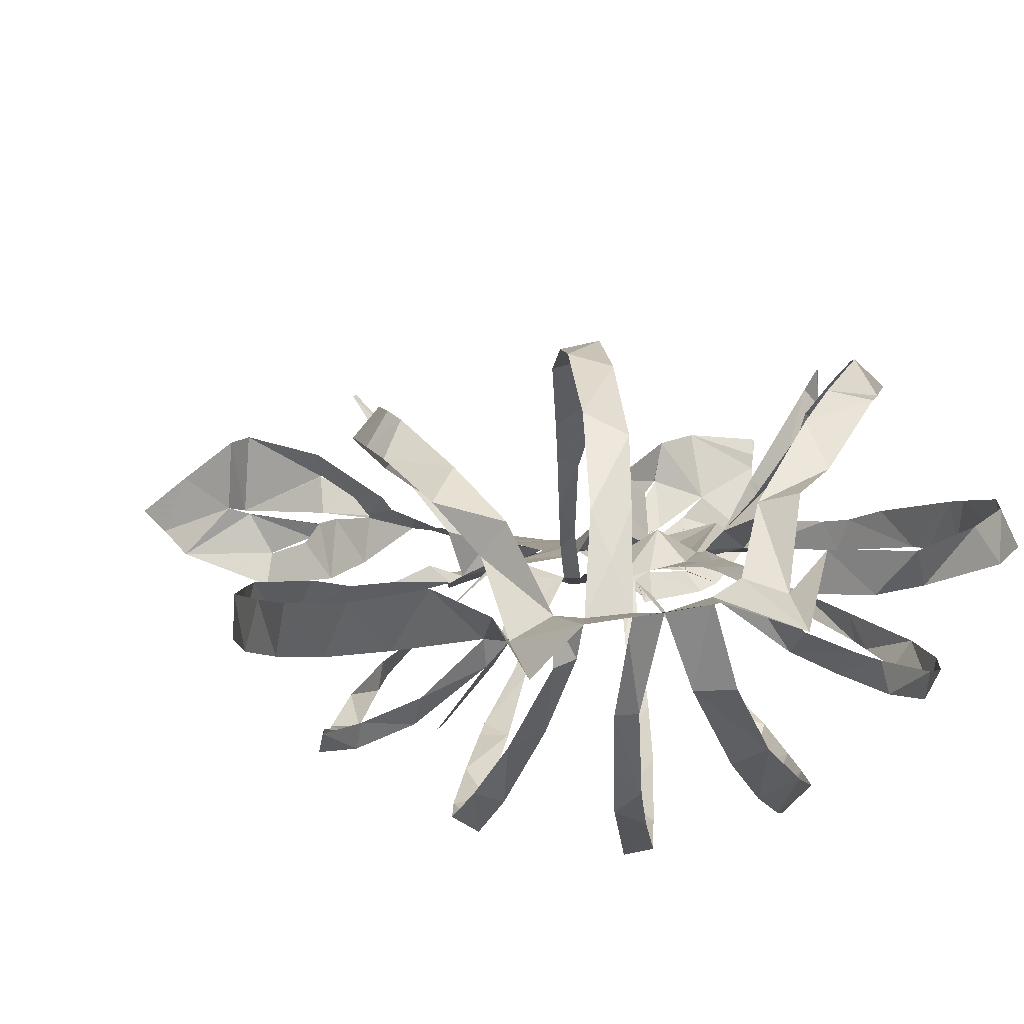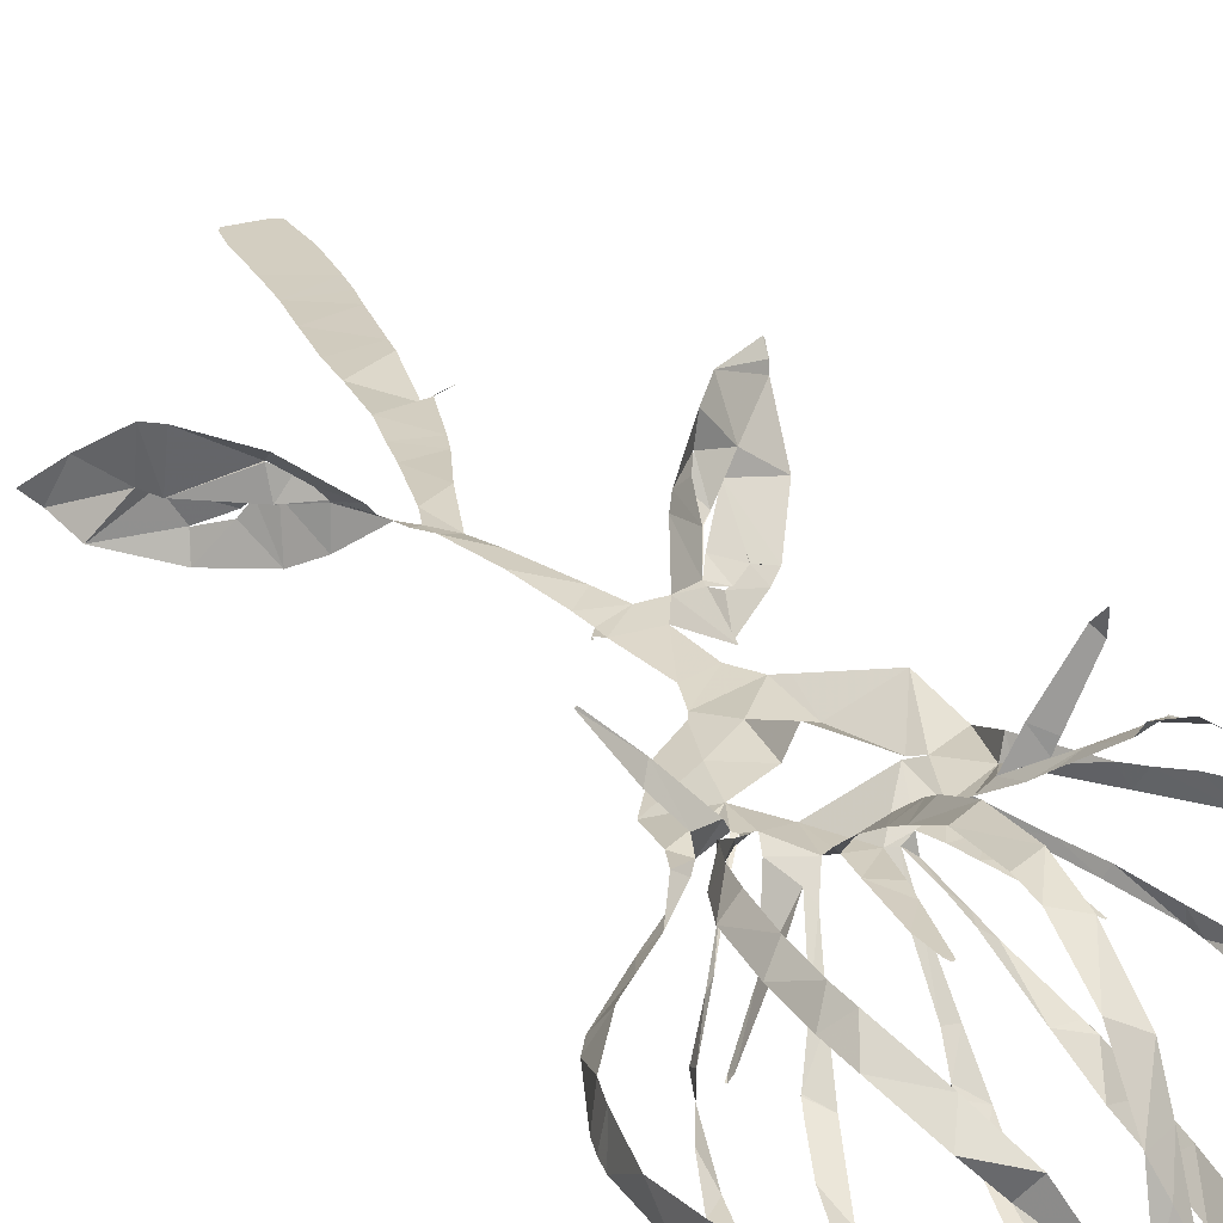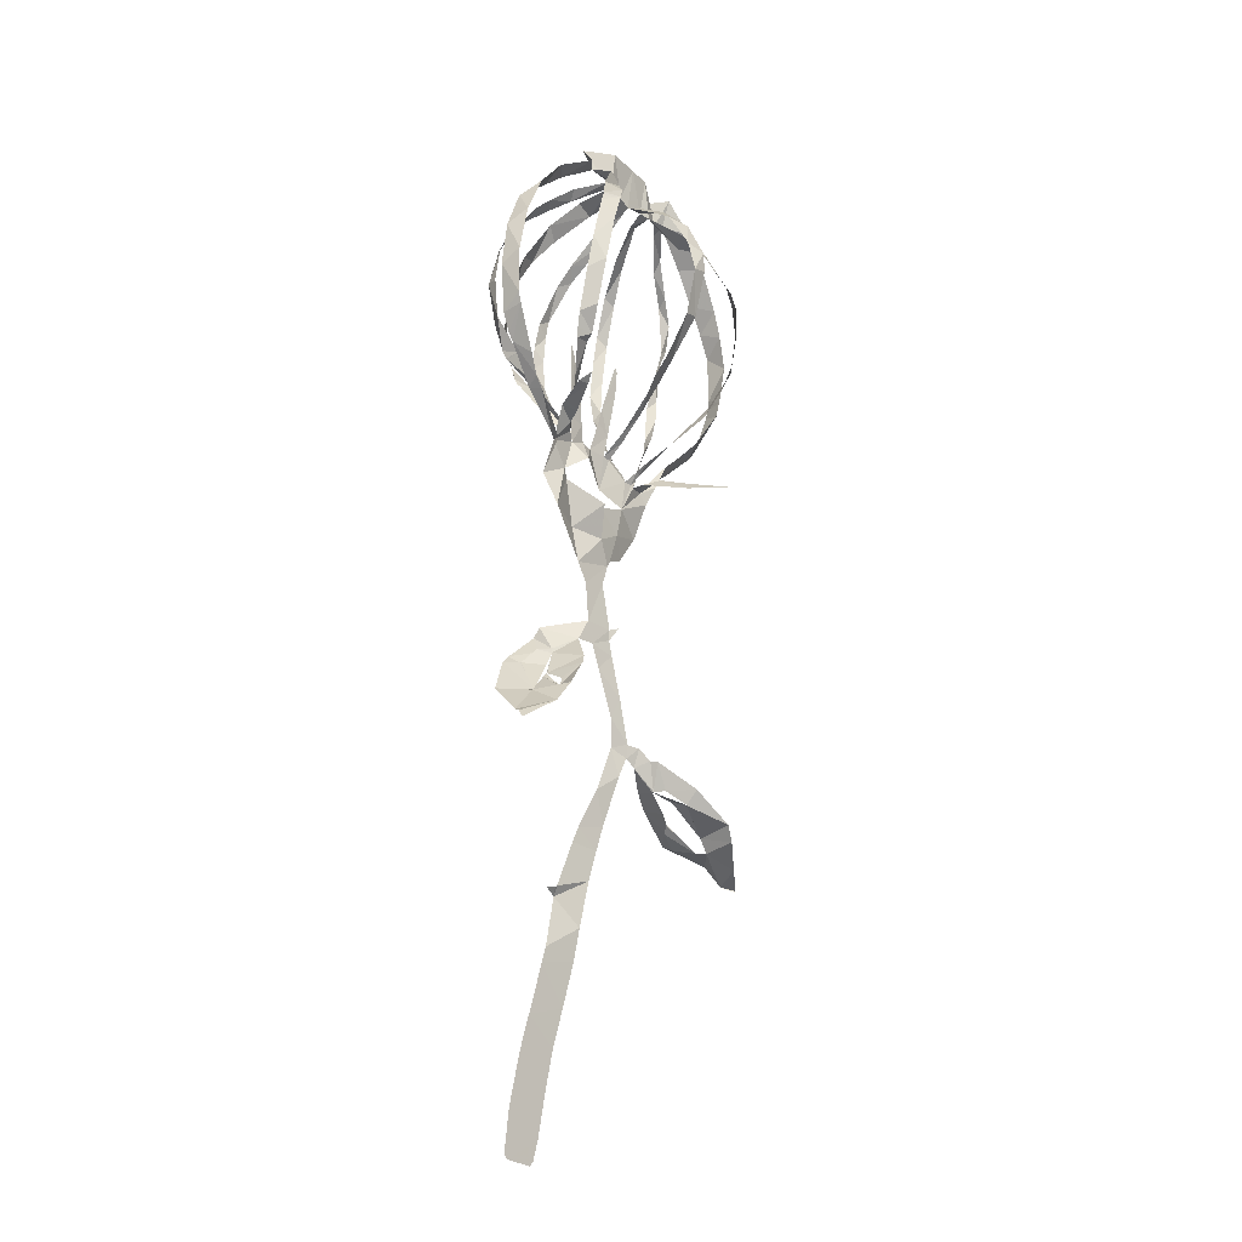
<metadata>
{"format":"obj","ext":"obj","renderer":"f3d","projection":"perspective","resolution":1024,"background":"white","views":[{"elev":5.9,"azim":174.0,"up":"+Z"},{"elev":33.3,"azim":153.9,"up":"+Z"},{"elev":-22.3,"azim":-43.6,"up":"+Y"}]}
</metadata>
<code>
v -14.46 10.25 4.616
v -14.08 9.297 4.482
v -11.98 5.229 3.701
v -10.93 3.537 3.167
v -10.03 2.448 2.984
v -7.644 -1.545 2.637
v -7.966 -4.569 0.9243
v -7.019 -7.786 1.903
v -3.655 -11.1 0.6031
v -2.98 -11.8 0.3333
v -1.866 -13.52 0.1832
v -1.356 -17.1 -0.001083
v -5 -18.03 -2.631
v -5.258 -19.03 -3.081
v -8.36 -21.71 -2.925
v -9.296 -22.55 -2.633
v -11.6 -26.13 -0.8688
v -12.01 -29.01 2.355
v -12.13 -29.29 2.979
v -12.28 -29.99 3.562
v -12.23 -30.03 3.663
v -12.21 -30.03 3.695
v -8.771 -27.79 4.134
v -6.993 -25.64 3.941
v -4.248 -22.62 2.431
v -3.644 -21.7 1.966
v -2.466 -19.13 -0.09868
v -0.7712 -19.18 -0.08668
v 0.1049 -21.32 -0.1675
v 1.886 -25.63 -0.4
v 2.473 -28.23 -1.018
v 1.042 -32.43 -1.305
v -0.504 -36.12 -2.071
v -0.9853 -37.56 -2.295
v -2.225 -41.7 -2.921
v -2.419 -41.85 -2.94
v -3.445 -42.08 -2.853
v -3.46 -42.09 -2.838
v -1.987 -42.5 -3.617
v -2.833 -47.13 -3.608
v -3.063 -48.52 -3.832
v -3.826 -53 -4.535
v -4.18 -54.84 -4.82
v -4.465 -56.89 -5.124
v -4.893 -61.02 -5.714
v -4.883 -64.82 -6.241
v -4.477 -65.22 -6.291
v -1.908 -65.54 -6.303
v -1.617 -65.12 -6.241
v -1.336 -63.28 -5.98
v -1.049 -58.97 -5.369
v -0.7426 -55.59 -4.864
v -0.1826 -52.09 -4.273
v 0.4349 -47.94 -3.57
v 0.6756 -44.97 -3.104
v 1.131 -40.74 -2.442
v 1.718 -37.94 -2.105
v 2.193 -35.62 -1.75
v 3.378 -30.82 -0.92
v 4.011 -29.02 -0.6144
v 4.941 -29.76 -0.5611
v 7.221 -31.19 -2.398
v 8.849 -32.37 -3.335
v 11.94 -35.09 -3.964
v 16.02 -36.58 -2.502
v 17.03 -38.46 -1.5
v 17.95 -38.98 -0.5589
v 18.05 -38.87 -0.4931
v 15.99 -37.68 1.291
v 13.7 -35.79 3.262
v 12.85 -34.41 3.656
v 9.533 -31.6 2.978
v 6.459 -29.16 1.02
v 6.049 -29.05 0.4543
v 4.97 -28.04 0.07702
v 3.934 -27.81 -0.3467
v 3.906 -27.76 -0.3525
v 2.731 -23.77 -0.07911
v 1.653 -19.79 -0.07465
v 1.339 -18.31 -0.08316
v 2.119 -17 0.3533
v 2.043 -16.9 0.3774
v 2.073 -17.07 0.4443
v 1.281 -17.32 0.0142
v 0.2909 -13.1 0.1246
v 0.8368 -11.09 0.1925
v 1.138 -10.56 0.1795
v 3.005 -9.689 -0.4172
v 5.198 -6.732 -0.7757
v 5.785 -3.222 0.2999
v 6.509 -1.347 0.8489
v 8.244 1.561 0.5066
v 10.27 3.401 0.5748
v 11.98 5.257 1.055
v 14.58 9.086 1.462
v 14.97 10.7 1.514
v 15.62 14.79 1.693
v 14.84 18.04 1.872
v 13.97 20.63 2.025
v 11.8 24.45 2.498
v 8.971 27.08 3.309
v 6.989 30.39 2.636
v 5.661 30.53 0.3757
v 3.798 31.3 2.456
v 1.787 31.52 2.763
v -1.115 31.84 3.242
v -4.385 31.38 2.087
v -5.543 28.44 4.713
v -9.346 26.3 4.406
v -12.2 23 4.929
v -14.06 19.06 5.192
v -14.88 14.5 5.09
v -7.194 -1.138 1.492
v -7.808 1.545 3.289
v -8.166 1.583 4.143
v -9.96 1.484 7.889
v -9.883 1.706 9.415
v -9.846 1.649 9.442
v -9.418 1.063 8.526
v -7.113 0.7365 4.577
v -6.012 0.6936 2.454
v -7.93 3.798 5.173
v -9.721 6.161 7.381
v -9.793 6.143 7.44
v -13.13 6.516 2.306
v -10.58 2.874 1.783
v -7.556 -0.627 1.567
v -4.499 -0.3109 1.007
v -4.875 2.17 1.239
v -5.267 5.084 1.756
v -5.582 9.496 1.916
v -5.515 9.496 1.896
v -4.858 8.082 1.728
v -3.663 3.659 1.269
v -3.282 1.88 1.012
v -2.857 0.299 0.7199
v -2.897 0.637 -0.3056
v -4.026 2.653 -1.771
v -4.603 3.755 -2.548
v -6.347 7.152 -4.565
v -10.5 7.172 -1.536
v -8.362 4.638 -0.4245
v -5.759 1.29 0.7162
v -1.563 0.2298 0.2874
v -0.9743 3.087 0.8547
v -0.6962 4.491 0.9886
v 0.306 8.936 1.67
v 0.4591 9.052 1.687
v 0.5293 9.033 1.686
v 0.6619 8.615 1.64
v 0.7619 6.443 1.313
v 0.3392 2.008 0.6708
v 0.1205 -0.02302 0.3972
v 0.5863 1.857 2.516
v 0.815 4.959 5.702
v 0.571 6.285 7.006
v 0.513 6.309 7.012
v -0.9097 6.998 -5.792
v -1.333 5.313 -4.439
v -1.5 2.486 -1.868
v 1.861 0.3486 -0.333
v 3.635 1.853 -2.152
v 6.34 3.671 -5.157
v 6.629 3.673 -5.514
v 6.667 3.646 -5.519
v 6.694 3.557 -5.528
v 6.41 3.231 -5.471
v 4.016 1.036 -3.211
v 2.745 -1.205 0.3224
v 2.491 -2.048 0.8464
v 3.178 -1.11 1.655
v 3.853 -0.1651 2.374
v 5.475 1.753 3.955
v 7.693 4.616 6.444
v 4.852 6.066 -4.914
v 3.363 3.822 -2.973
v 3.484 -2.391 0.9391
v 3.893 -2.207 1.764
v 6.702 -2.773 5.069
v 9.571 -2.82 8.167
v 9.614 -2.746 8.163
v 9.717 -2.741 8.107
v 7.383 -1.84 4.427
v 5.709 -1.312 2.312
v 5.004 -2.245 0.2755
v 5.58 -1.501 0.08576
v 9.298 1.377 -0.4264
v 12.73 4.429 -0.6102
v 12.81 4.432 -0.5822
v 8.732 4.802 -2.918
v 7.213 2.933 -1.687
v 5.31 0.302 -0.3047
v -7.75 -22.4 -1.994
v -7.725 -22.36 -1.976
v -6.102 -20.74 -1.68
v -4.712 -20.42 -1.111
v -4.77 -20.45 -1.142
v -5.81 -20.88 -1.858
v -7.759 -22.43 -2.021
v -6.61 -25.42 2.088
v -6.596 -25.38 2.102
v -6.016 -24.37 1.622
v -6.048 -23.42 -0.3154
v -6.063 -23.43 -0.2697
v -6.068 -23.48 -0.2439
v -5.867 -24.8 1.007
v -6.656 -25.43 2.067
v 9.309 -32.88 1.785
v 9.299 -32.87 1.828
v 7.672 -31.65 0.784
v 6.982 -31.67 -0.1147
v 7.013 -31.73 -0.1007
v 8.003 -32.52 1.299
v 9.314 -32.83 1.748
v 11.64 -35.81 -2.401
v 9.703 -34.82 -1.517
v 9.286 -34.23 -0.7863
v 9.292 -34.23 -0.7287
v 10.02 -34.53 -1.759
v 11.6 -35.77 -2.414
v -5.426 -3.337 1.063
v -4.867 -4.116 0.6976
v -1.37 -6.058 2.171
v -0.3961 -5.713 0.7393
v 2.479 -4.767 0.4129
v 0.1579 -3.283 -0.2697
v -3.513 -2.045 2.242
v -9.99 6.99 7.706
v -10.27 8.368 8.259
v -10.34 12.51 9.328
v -10 15.81 9.757
v -8.944 20.15 9.728
v -8.732 20.69 9.662
v -8.583 21.1 9.628
v -6.302 24.42 7.319
v -4.833 26.65 6.644
v -4.088 28.76 3.157
v -7.723 26.43 2.783
v -9.959 24.53 2.883
v -13.53 21.51 3.302
v -15.1 17.61 3.515
v -15.43 13.34 3.25
v -14.5 8.837 2.599
v -13.65 7.26 2.333
v -2.462 27.89 3.657
v -3.396 25.77 6.227
v -5.641 23 8.996
v -6.801 21.23 10.02
v -8.458 17.88 10.98
v -9.134 13.39 10.59
v -9.094 9.12 9.418
v -8.457 6.834 7.97
v -8.258 6.378 7.057
v -6.897 3.341 4.157
v -6.281 2.423 3.207
v -5.25 0.3804 1.58
v -7.313 2.988 0.7452
v -8.758 4.78 0.2285
v -10.22 7.524 -0.3035
v -12.2 10.94 -1.05
v -12.43 14.91 -1.21
v -11.93 18.26 -1.207
v -11.08 20.38 -0.9907
v -8.432 24.02 -0.02408
v -7.173 25.18 0.4906
v -5.018 26.9 1.476
v -6.647 7.859 -4.881
v -7.1 11.03 -5.609
v -7.191 13.79 -5.879
v -6.889 17.81 -5.786
v -5.737 21.76 -4.886
v -3.935 25.38 -3.13
v -2.41 27.41 -0.5496
v -1.358 28.09 2.999
v -4.572 26.11 0.6458
v -6.612 24.6 -0.4039
v -9.019 22.66 -1.518
v -11.14 18.99 -2.284
v -12.18 14.94 -2.474
v -11.5 10.69 -2.178
v -10.86 8.038 -1.771
v -10.57 7.252 -1.586
v 0.3864 27.89 2.414
v -0.8548 26.65 -0.6983
v -2.681 24.32 -3.844
v -4.063 22.24 -5.533
v -5.264 19.55 -6.57
v -5.902 16.96 -7.027
v -6.042 13.12 -6.92
v -5.78 9.982 -6.377
v -4.856 7.234 -4.392
v -3.718 3.576 -1.834
v -3.046 2.075 -0.7697
v -2.179 0.4621 0.3132
v -2.122 2.095 -1.402
v -2.084 5.593 -4.358
v -1.92 8.321 -6.191
v -1.426 12.09 -8.091
v -0.9909 14.95 -8.594
v -0.6394 17.69 -8.239
v 0.1718 21.51 -6.569
v 0.6156 23.46 -5.046
v 1.078 26.15 -1.603
v 0.529 6.31 7.046
v 0.6401 6.901 7.529
v 0.8264 8.135 8.495
v 1.2 11.68 10.65
v 1.347 16.16 11.66
v 1.212 19.35 10.89
v 1.095 23.21 8.548
v 1.219 24.92 6.056
v 1.469 27.29 2.341
v 1.585 26.89 1.35
v 1.882 25.19 -1.757
v 1.694 23.58 -3.979
v 1.489 22.22 -5.958
v 0.6143 18.38 -8.321
v 0.4131 16.54 -8.478
v 0.05226 13.68 -8.337
v -0.465 10.12 -7.582
v -0.7604 7.477 -6.11
v 3.294 27.47 2.195
v 2.859 25.69 6.019
v 2.765 22.48 9.371
v 2.875 18.62 11.31
v 2.935 16.58 11.37
v 2.73 12.08 10.28
v 2.146 8.301 7.692
v 1.852 6.289 6.214
v 1.456 3.471 3.931
v 1.127 1.257 1.856
v 0.8064 -0.2016 0.3989
v 1.626 1.177 -0.7257
v 3 4.545 -3.169
v 3.992 7.3 -5.245
v 5.329 11.23 -7.208
v 6.115 15.57 -7.594
v 6.321 18.41 -7.301
v 5.712 22.11 -5.5
v 4.415 24.71 -2.416
v 3.479 26.68 0.5806
v 7.722 4.642 6.487
v 7.851 5.049 6.681
v 8.862 7.541 7.721
v 9.476 9.982 8.48
v 9.788 13.4 8.924
v 9.67 16.41 9.008
v 9.273 17.9 8.776
v 7.566 21.63 7.275
v 5.872 24.61 5.481
v 4.428 27.34 2.285
v 4.408 27.11 0.2927
v 5.783 24.3 -3.078
v 6.796 21.38 -5.283
v 7.27 17.42 -6.869
v 6.842 13.37 -7.025
v 5.955 9.303 -6.291
v 5.166 6.88 -5.314
v 4.891 6.143 -4.966
v 6.091 27.64 1.397
v 6.766 24.01 4.101
v 8.52 23.15 6.085
v 10.06 19.49 7.402
v 10.57 17.36 7.678
v 10.87 14.16 7.771
v 10.56 10.13 7.338
v 9.018 6.477 5.823
v 7.803 4.713 4.902
v 7.01 3.662 4.36
v 4.657 0.1547 2.269
v 3.811 -1.123 1.493
v 3.23 -2.187 0.8936
v 4.656 -0.3254 0.09577
v 6.742 2.675 -1.232
v 9.099 5.967 -2.292
v 10.63 8.851 -3.235
v 11.62 11.72 -4.08
v 11.98 13.47 -4.279
v 12.48 17.81 -4.161
v 11.33 22.19 -3.348
v 9.348 24.85 -2.042
v 6.896 27.25 0.4143
v 12.81 4.515 -0.6279
v 13.53 5.592 -0.5508
v 15.15 9.693 -0.5533
v 15.42 10.8 -0.5267
v 15.56 11.9 -0.4932
v 15.28 16.47 -0.3642
v 14.2 18.87 -0.2486
v 12.54 21.44 0.05222
v 10.2 24.43 0.6584
v 7.049 27.74 1.51
v 9.185 25.82 -0.9133
v 11.18 22.82 -2.266
v 12.5 20.39 -3.047
v 12.26 17.48 -3.295
v 11.25 14.34 -3.914
v 10.42 10.59 -4.274
v 9.318 6.28 -3.447
v 8.876 4.94 -3.07
v -4.777 -20.89 -1.087
v -5.66 -22.37 -0.8633
v -8.058 -25.63 0.2625
v -9.076 -26.18 1.197
v -6.7 -23.96 -0.03546
v -6.136 -23.44 -0.2474
v 6.939 -31.7 -0.2341
v 8.515 -33.38 -0.4454
v 9.214 -34.09 -0.7715
v 12.73 -36.31 -0.4377
v 13.81 -36.18 -0.1263
v 13.05 -34.87 -0.1144
v 9.243 -32.24 -0.002779
v -13.39 6.97 2.288
v -6.408 7.115 -4.622
v -10.57 7.208 -1.577
v -0.8651 7.059 -5.951
v 7.727 4.605 6.49
v 4.897 6.098 -4.968
v 8.845 4.929 -2.986
v -3.519 -8.361 0.03486
v 2.171 26.54 4.257
v 1.924 -7.668 0.3398
v -0.461 -8.906 0.7795
f 108 109 238
f 237 107 108
f 108 238 237
f 237 236 246
f 239 109 110
f 111 240 110
f 238 109 239
f 235 246 236
f 110 240 239
f 107 237 245
f 245 237 246
f 107 245 274
f 245 266 275
f 247 246 235
f 275 266 265
f 248 247 234
f 233 248 234
f 235 234 247
f 240 111 241
f 265 264 276
f 264 263 277
f 111 112 241
f 241 112 242
f 231 249 232
f 1 242 112
f 2 125 244
f 1 2 243
f 244 243 2
f 1 243 242
f 231 230 250
f 231 250 249
f 263 262 278
f 262 279 278
f 248 233 232
f 230 251 250
f 229 251 230
f 229 228 252
f 228 123 252
f 119 118 116
f 117 116 118
f 124 123 228
f 252 251 229
f 260 281 280
f 261 260 279
f 232 249 248
f 106 107 274
f 274 245 275
f 274 273 284
f 283 106 274
f 274 284 283
f 272 285 284
f 264 277 276
f 265 276 275
f 271 286 272
f 272 286 285
f 273 272 284
f 312 105 283
f 313 312 283
f 283 303 313
f 422 322 312
f 314 313 303
f 314 303 302
f 301 316 302
f 314 302 315
f 310 323 311
f 324 310 309
f 315 302 316
f 262 261 279
f 271 270 287
f 270 269 288
f 287 286 271
f 281 260 259
f 279 260 280
f 282 281 259
f 141 282 259
f 282 141 416
f 267 140 291
f 290 268 267
f 133 131 130
f 131 133 132
f 269 268 289
f 277 263 278
f 288 287 270
f 317 301 300
f 301 317 316
f 317 300 318
f 291 290 267
f 290 289 268
f 298 319 299
f 297 320 298
f 289 288 269
f 105 322 104
f 105 106 283
f 4 125 3
f 119 116 115
f 3 125 2
f 253 252 123
f 119 115 120
f 253 123 122
f 5 6 127
f 4 5 126
f 127 126 5
f 115 114 120
f 254 122 255
f 114 121 120
f 125 4 126
f 121 255 122
f 122 254 253
f 142 258 257
f 258 141 259
f 143 142 257
f 121 256 255
f 114 113 121
f 143 257 256
f 128 143 256
f 130 129 134
f 7 113 6
f 6 113 127
f 221 113 7
f 8 221 7
f 256 121 113
f 128 256 113
f 198 14 15
f 244 125 414
f 321 158 417
f 140 267 415
f 174 342 418
f 15 16 199
f 199 16 193
f 193 16 403
f 403 16 17
f 194 403 402
f 22 20 21
f 22 23 19
f 22 19 20
f 36 38 39
f 37 38 36
f 23 404 18
f 221 227 128
f 8 222 221
f 402 195 194
f 198 15 199
f 128 113 221
f 128 135 129
f 193 403 194
f 406 405 205
f 401 406 204
f 405 207 206
f 18 404 17
f 17 404 403
f 39 35 36
f 56 35 39
f 23 18 19
f 35 56 34
f 55 39 40
f 54 40 41
f 33 57 58
f 291 140 139
f 142 141 258
f 291 139 292
f 130 134 133
f 292 139 138
f 134 129 135
f 138 137 293
f 136 128 227
f 144 294 136
f 136 135 128
f 144 136 227
f 136 294 137
f 297 296 158
f 295 159 296
f 159 295 160
f 227 226 144
f 294 160 295
f 294 293 137
f 294 144 160
f 144 152 145
f 152 146 145
f 293 292 138
f 296 159 158
f 13 14 197
f 14 198 197
f 401 196 195
f 203 401 204
f 26 401 203
f 405 206 205
f 195 402 401
f 27 13 196
f 197 196 13
f 24 201 200
f 24 200 404
f 404 200 207
f 404 207 405
f 202 201 25
f 33 58 32
f 42 53 41
f 42 43 52
f 52 43 44
f 205 204 406
f 27 196 401
f 404 23 24
f 202 25 203
f 25 201 24
f 57 33 34
f 56 57 34
f 55 56 39
f 54 55 40
f 45 46 50
f 51 44 45
f 32 59 31
f 400 190 420
f 300 299 318
f 105 312 322
f 311 323 422
f 323 310 324
f 351 322 341
f 352 341 340
f 309 325 324
f 325 309 308
f 326 325 308
f 354 339 338
f 353 340 339
f 322 351 104
f 352 351 341
f 351 350 361
f 340 353 352
f 362 350 349
f 355 354 338
f 353 339 354
f 364 348 347
f 349 348 363
f 308 307 327
f 328 327 307
f 308 327 326
f 147 146 150
f 320 297 321
f 321 297 158
f 319 298 320
f 328 305 329
f 329 305 156
f 304 156 305
f 157 156 304
f 150 149 147
f 306 305 328
f 149 148 147
f 328 307 306
f 355 337 356
f 337 336 356
f 346 345 366
f 357 356 336
f 357 336 335
f 358 335 359
f 335 334 175
f 175 359 335
f 359 175 419
f 342 174 343
f 343 368 367
f 367 344 343
f 164 167 166
f 166 165 164
f 344 366 345
f 335 358 357
f 346 365 347
f 337 355 338
f 167 164 163
f 360 103 104
f 351 360 104
f 360 351 361
f 392 360 382
f 392 382 393
f 103 360 102
f 381 393 382
f 350 362 361
f 349 363 362
f 381 380 394
f 380 379 395
f 392 101 102
f 391 101 392
f 360 392 102
f 390 100 391
f 380 395 394
f 393 381 394
f 390 389 99
f 99 389 98
f 390 99 100
f 101 391 100
f 348 364 363
f 397 379 378
f 347 365 364
f 397 396 379
f 395 379 396
f 377 397 378
f 344 367 366
f 398 377 376
f 375 400 399
f 375 399 376
f 174 368 343
f 346 366 365
f 387 97 388
f 387 96 97
f 388 97 98
f 98 389 388
f 386 96 387
f 386 385 96
f 96 385 95
f 400 375 190
f 398 376 399
f 188 383 189
f 182 181 180
f 383 94 384
f 188 94 383
f 179 183 182
f 94 95 384
f 95 385 384
f 377 398 397
f 329 156 155
f 152 151 146
f 330 155 154
f 155 330 329
f 154 331 330
f 152 144 153
f 12 85 11
f 331 154 153
f 332 331 153
f 153 226 332
f 144 226 153
f 151 150 146
f 161 176 333
f 176 175 334
f 161 333 332
f 176 334 333
f 169 161 332
f 170 332 226
f 169 168 161
f 86 10 11
f 84 85 12
f 225 170 226
f 167 163 168
f 28 84 12
f 203 25 26
f 401 26 27
f 77 31 60
f 32 58 59
f 77 30 31
f 60 31 59
f 29 30 78
f 12 27 28
f 46 47 50
f 54 41 53
f 63 408 62
f 64 215 220
f 53 42 52
f 78 30 77
f 76 60 75
f 61 407 211
f 212 407 413
f 407 212 211
f 62 408 407
f 61 211 74
f 61 62 407
f 75 60 61
f 60 76 77
f 61 74 75
f 63 218 408
f 29 78 79
f 52 44 51
f 45 50 51
f 64 65 215
f 410 215 65
f 218 63 219
f 219 63 64
f 411 65 66
f 216 215 410
f 48 49 47
f 50 47 49
f 219 64 220
f 217 216 410
f 29 79 28
f 13 27 12
f 369 174 173
f 375 374 191
f 370 369 173
f 172 370 173
f 172 171 371
f 161 168 162
f 371 370 172
f 192 191 374
f 192 373 177
f 190 375 191
f 93 188 187
f 93 94 188
f 184 179 178
f 183 179 184
f 92 187 186
f 91 92 186
f 92 93 187
f 192 374 373
f 174 369 368
f 80 84 28
f 74 211 73
f 79 80 28
f 210 72 73
f 169 332 170
f 170 225 372
f 372 171 170
f 372 225 177
f 373 372 177
f 80 81 83
f 84 80 83
f 82 83 81
f 371 171 372
f 217 410 409
f 218 217 409
f 409 408 218
f 210 73 211
f 212 413 213
f 210 209 72
f 70 412 411
f 177 185 178
f 185 225 90
f 185 177 225
f 184 178 185
f 91 185 90
f 423 88 89
f 89 90 225
f 209 208 72
f 208 214 412
f 412 214 413
f 69 411 66
f 71 208 412
f 413 214 213
f 66 68 69
f 68 66 67
f 410 65 411
f 70 411 69
f 412 70 71
f 208 71 72
f 91 186 185
f 168 163 162
f 182 180 179
f 318 299 319
f 421 8 9
f 421 223 222
f 421 222 8
f 9 10 421
f 223 421 424
f 421 10 424
f 424 224 223
f 89 225 423
f 424 86 87
f 86 11 85
f 311 422 312
f 422 323 322
f 87 423 424
f 424 10 86
f 88 423 87
f 423 225 224
f 224 424 423

</code>
